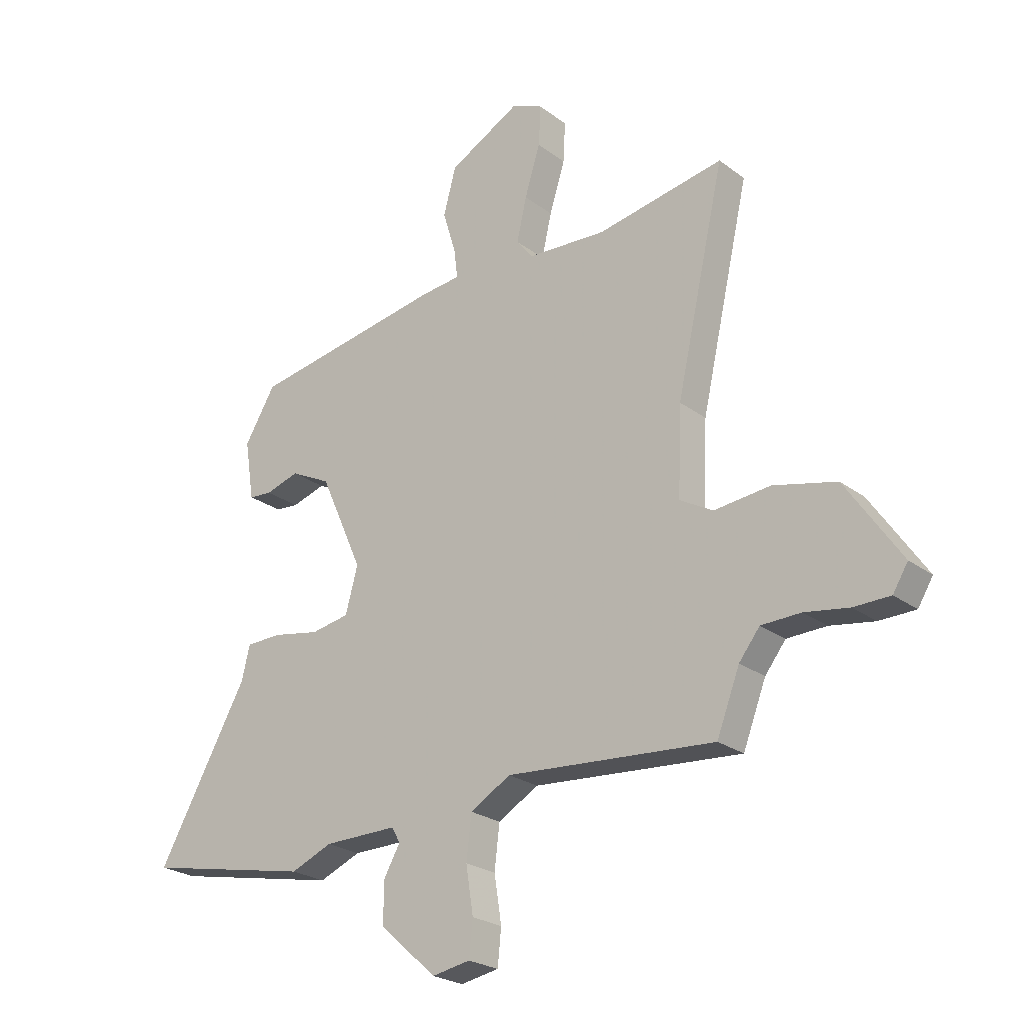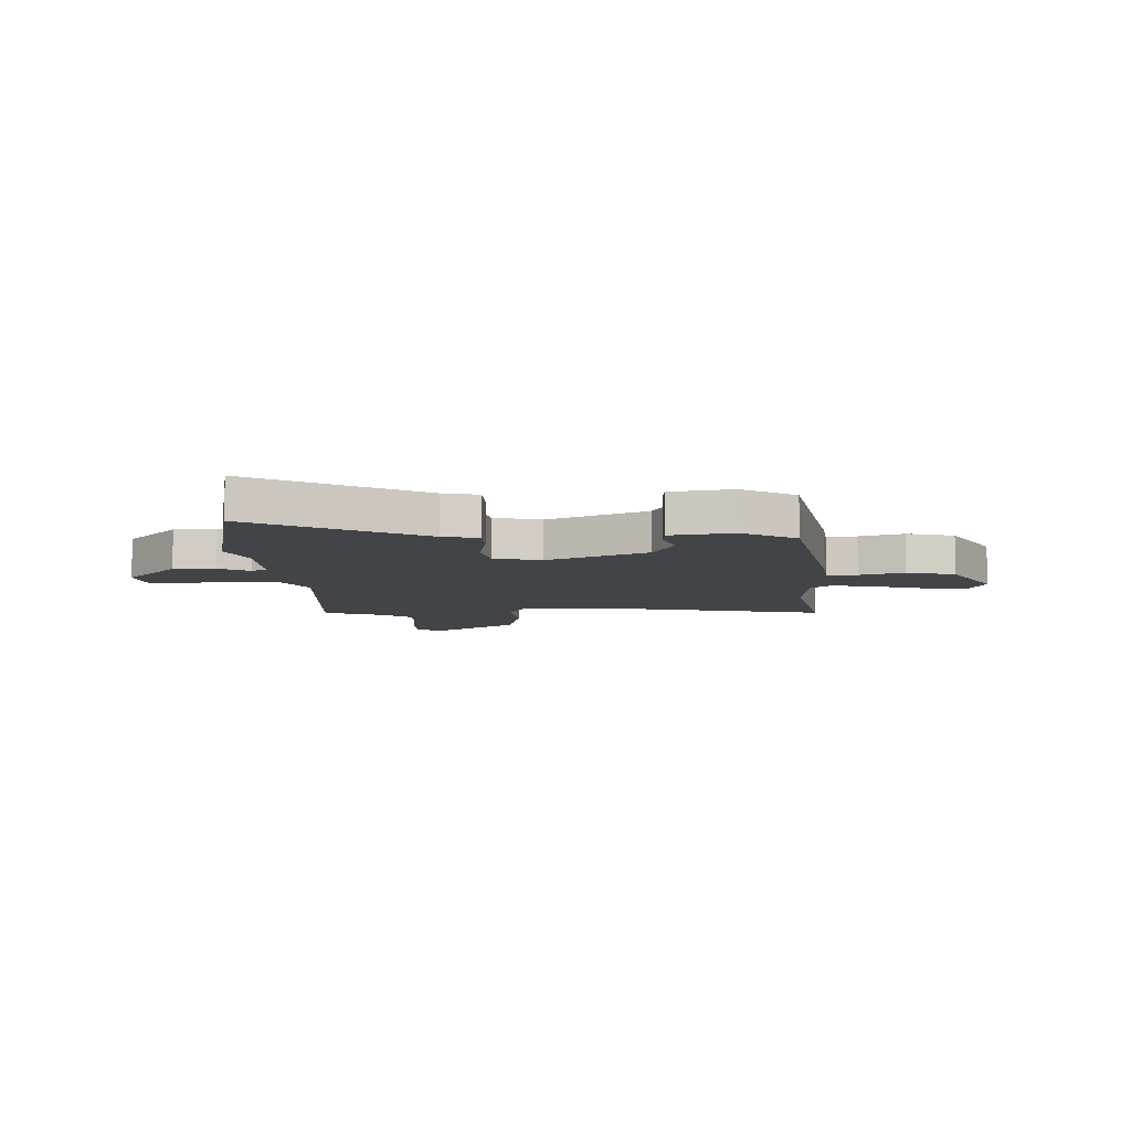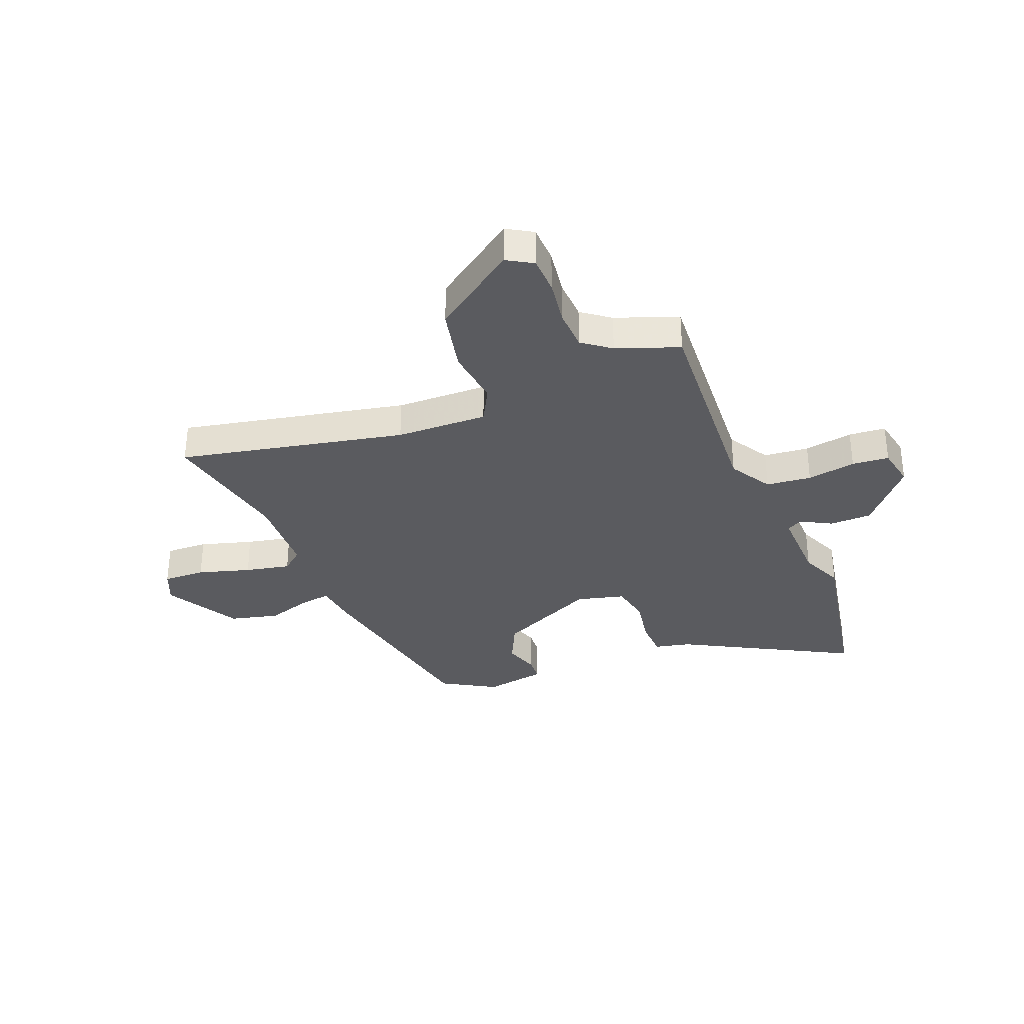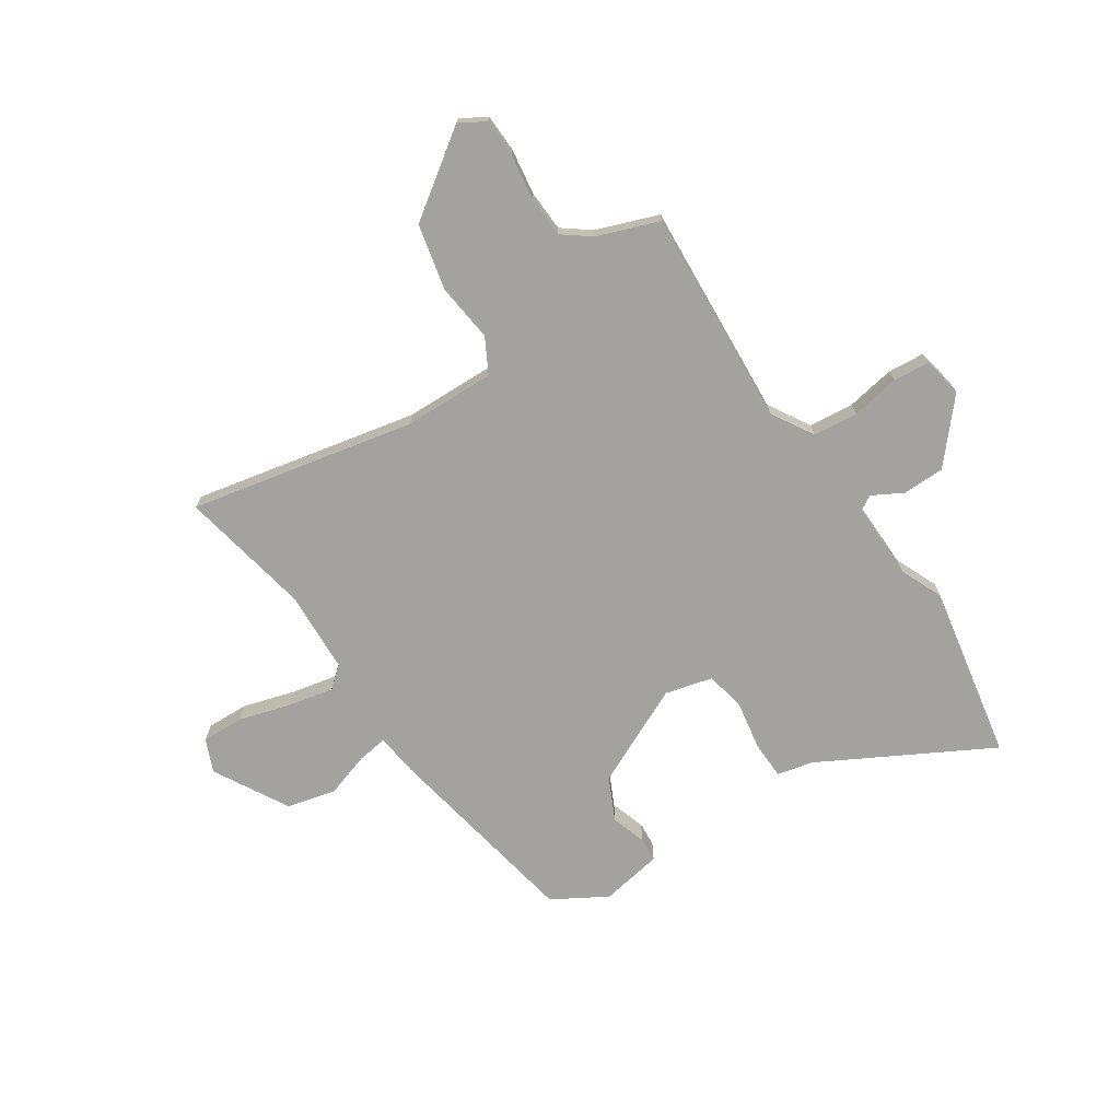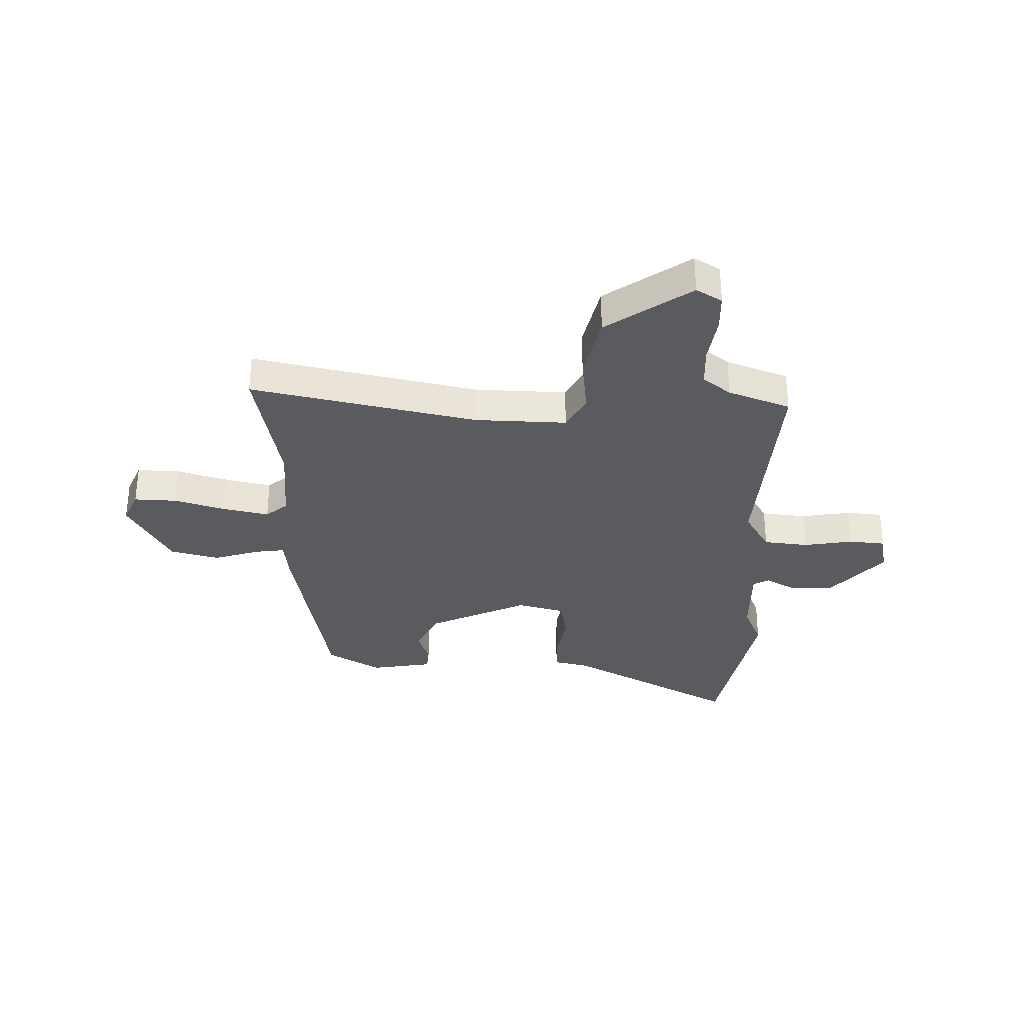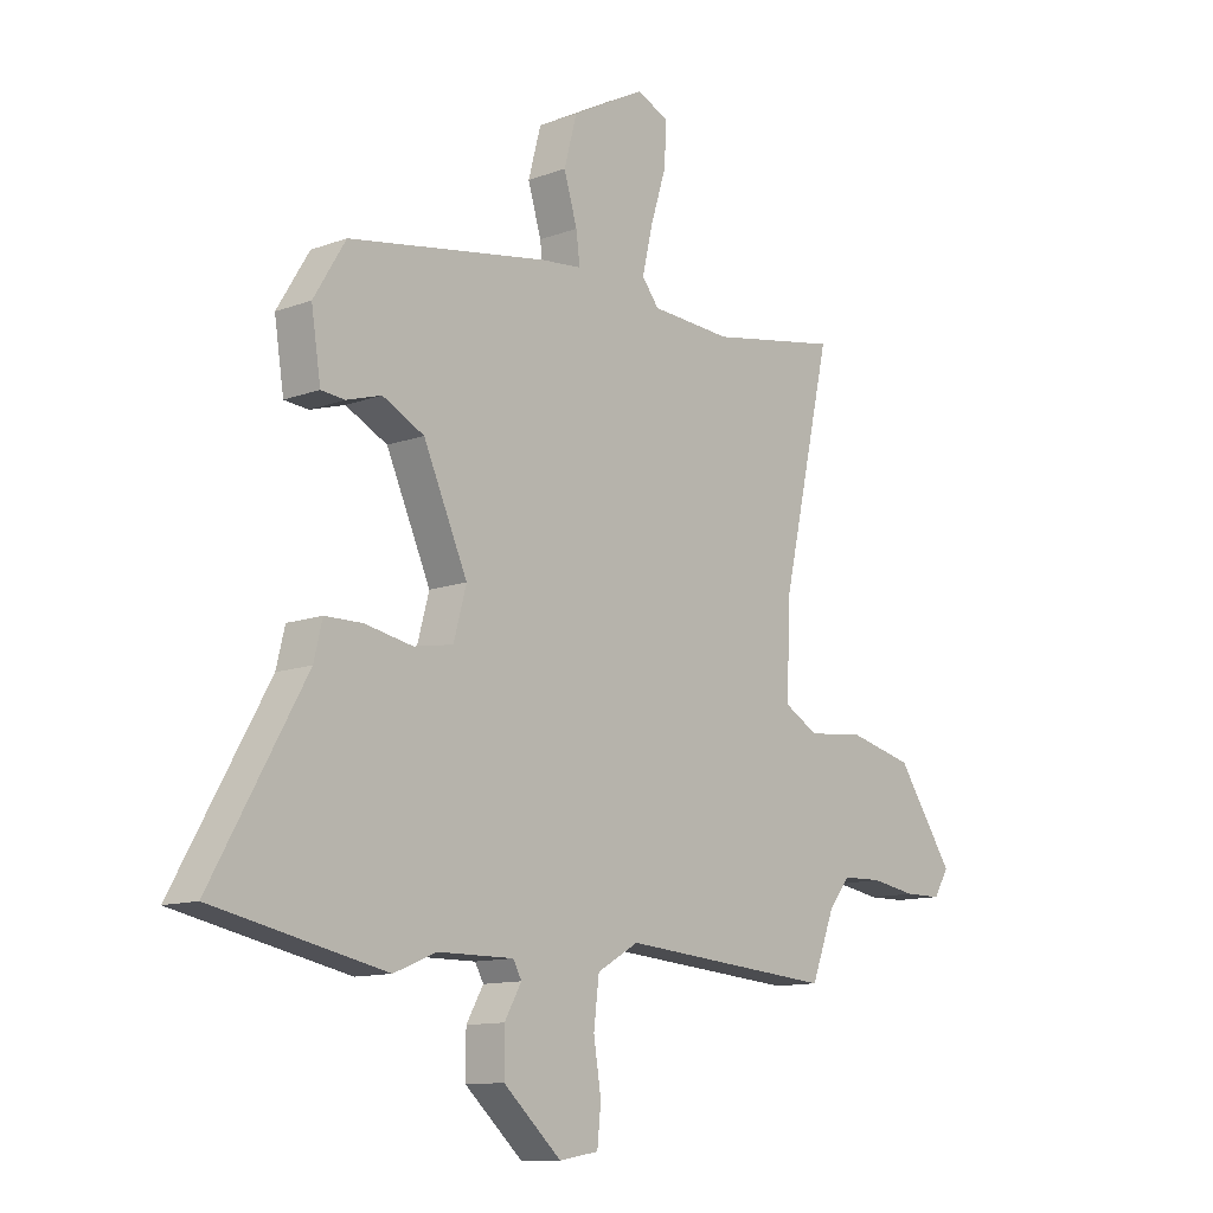
<metadata>
{"format":"obj","ext":"obj","renderer":"f3d","projection":"perspective","resolution":1024,"background":"white","views":[{"elev":-24.2,"azim":39.4,"up":"+Z"},{"elev":-7.9,"azim":-87.3,"up":"+Y"},{"elev":-33.4,"azim":112.8,"up":"+Y"},{"elev":-72.4,"azim":124.4,"up":"+Y"},{"elev":-32.4,"azim":89.4,"up":"+Y"},{"elev":-11.8,"azim":-48.4,"up":"+Z"}]}
</metadata>
<code>
v 0.503 0.07 -0.487
v 0.101 0.07 -0.455
v 0.023 0.07 -0.5
v 0.013 0.07 -0.583
v 0.027 0.07 -0.673
v 0.02 0.07 -0.741
v -0.054 0.07 -0.754
v -0.163 0.07 -0.656
v -0.163 0.07 -0.578
v -0.131 0.07 -0.522
v -0.147 0.07 -0.493
v -0.289 0.07 -0.494
v -0.369 0.07 -0.527
v -0.691 0.07 -0.461
v -0.516 0.07 -0.151
v -0.5 0.07 -0.085
v -0.43 0.07 -0.084
v -0.34 0.07 -0.101
v -0.266 0.07 -0.088
v -0.242 0.07 0
v -0.325 0.07 0.185
v -0.403 0.07 0.224
v -0.468 0.07 0.204
v -0.513 0.07 0.208
v -0.531 0.07 0.323
v -0.471 0.07 0.422
v -0.097 0.07 0.486
v -0.019 0.07 0.494
v -0.026 0.07 0.55
v -0.051 0.07 0.633
v -0.027 0.07 0.723
v 0.112 0.07 0.798
v 0.172 0.07 0.771
v 0.168 0.07 0.693
v 0.138 0.07 0.597
v 0.119 0.07 0.514
v 0.151 0.07 0.474
v 0.303 0.07 0.465
v 0.548 0.07 0.509
v 0.454 0.07 0.094
v 0.447 0.07 -0.075
v 0.511 0.07 -0.111
v 0.619 0.07 -0.1
v 0.74 0.07 -0.129
v 0.847 0.07 -0.286
v 0.818 0.07 -0.333
v 0.748 0.07 -0.334
v 0.663 0.07 -0.32
v 0.587 0.07 -0.322
v 0.547 0.07 -0.373
v 0.503 0 -0.487
v 0.101 0 -0.455
v 0.023 0 -0.5
v 0.013 0 -0.583
v 0.027 0 -0.673
v 0.02 0 -0.741
v -0.054 0 -0.754
v -0.163 0 -0.656
v -0.163 0 -0.578
v -0.131 0 -0.522
v -0.147 0 -0.493
v -0.289 0 -0.494
v -0.369 0 -0.527
v -0.691 0 -0.461
v -0.516 0 -0.151
v -0.5 0 -0.085
v -0.43 0 -0.084
v -0.34 0 -0.101
v -0.266 0 -0.088
v -0.242 0 0
v -0.325 0 0.185
v -0.403 0 0.224
v -0.468 0 0.204
v -0.513 0 0.208
v -0.531 0 0.323
v -0.471 0 0.422
v -0.097 0 0.486
v -0.019 0 0.494
v -0.026 0 0.55
v -0.051 0 0.633
v -0.027 0 0.723
v 0.112 0 0.798
v 0.172 0 0.771
v 0.168 0 0.693
v 0.138 0 0.597
v 0.119 0 0.514
v 0.151 0 0.474
v 0.303 0 0.465
v 0.548 0 0.509
v 0.454 0 0.094
v 0.447 0 -0.075
v 0.511 0 -0.111
v 0.619 0 -0.1
v 0.74 0 -0.129
v 0.847 0 -0.286
v 0.818 0 -0.333
v 0.748 0 -0.334
v 0.663 0 -0.32
v 0.587 0 -0.322
v 0.547 0 -0.373
f 45 46 47 48
f 45 48 49
f 42 43 44 45
f 42 45 49
f 41 42 49 50
f 38 39 40
f 37 38 40 41
f 36 37 41 50
f 32 33 34 35
f 32 35 36
f 29 30 31 32
f 28 29 32 36
f 25 26 27 28
f 22 23 24 25
f 21 22 25 28
f 20 21 28 36
f 15 16 17 18
f 15 18 19
f 12 13 14 15
f 11 12 15 19
f 10 11 19 20
f 8 9 10
f 7 8 10
f 4 5 6 7
f 3 4 7 10
f 2 3 10 20
f 20 36 50
f 1 2 20 50
f 98 97 96 95
f 99 98 95
f 95 94 93 92
f 99 95 92
f 100 99 92 91
f 90 89 88
f 91 90 88 87
f 100 91 87 86
f 85 84 83 82
f 86 85 82
f 82 81 80 79
f 86 82 79 78
f 78 77 76 75
f 75 74 73 72
f 78 75 72 71
f 86 78 71 70
f 68 67 66 65
f 69 68 65
f 65 64 63 62
f 69 65 62 61
f 70 69 61 60
f 60 59 58
f 60 58 57
f 57 56 55 54
f 60 57 54 53
f 70 60 53 52
f 100 86 70
f 100 70 52 51
f 1 51 52 2
f 2 52 53 3
f 3 53 54 4
f 4 54 55 5
f 5 55 56 6
f 6 56 57 7
f 7 57 58 8
f 8 58 59 9
f 9 59 60 10
f 10 60 61 11
f 11 61 62 12
f 12 62 63 13
f 13 63 64 14
f 14 64 65 15
f 15 65 66 16
f 16 66 67 17
f 17 67 68 18
f 18 68 69 19
f 19 69 70 20
f 20 70 71 21
f 21 71 72 22
f 22 72 73 23
f 23 73 74 24
f 24 74 75 25
f 25 75 76 26
f 26 76 77 27
f 27 77 78 28
f 28 78 79 29
f 29 79 80 30
f 30 80 81 31
f 31 81 82 32
f 32 82 83 33
f 33 83 84 34
f 34 84 85 35
f 35 85 86 36
f 36 86 87 37
f 37 87 88 38
f 38 88 89 39
f 39 89 90 40
f 40 90 91 41
f 41 91 92 42
f 42 92 93 43
f 43 93 94 44
f 44 94 95 45
f 45 95 96 46
f 46 96 97 47
f 47 97 98 48
f 48 98 99 49
f 49 99 100 50
f 50 100 51 1

</code>
